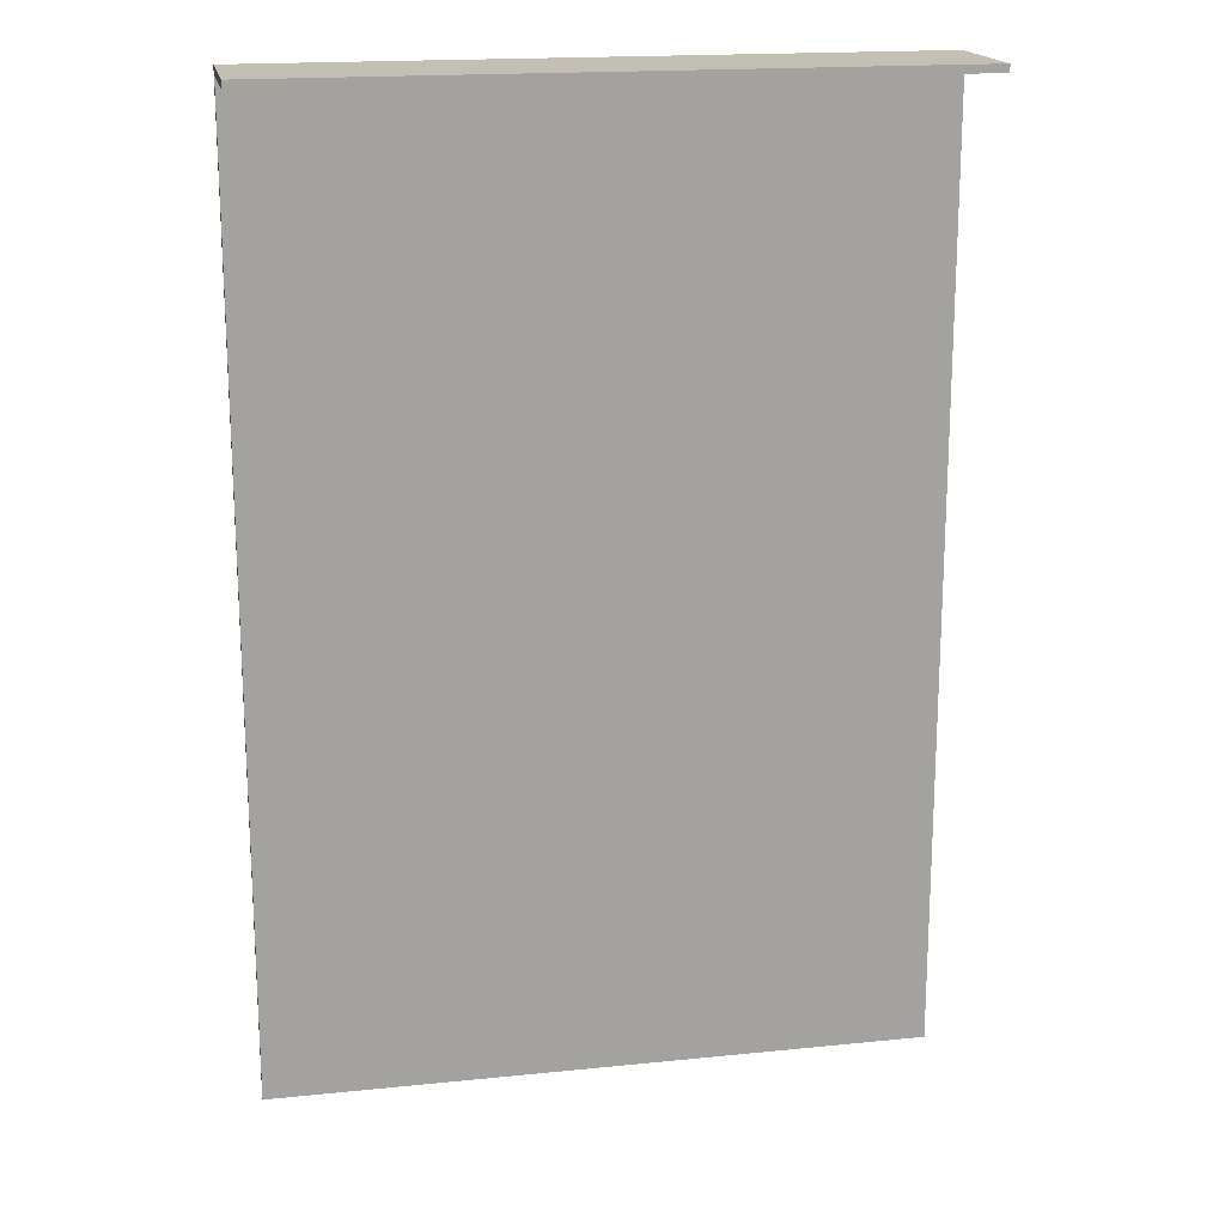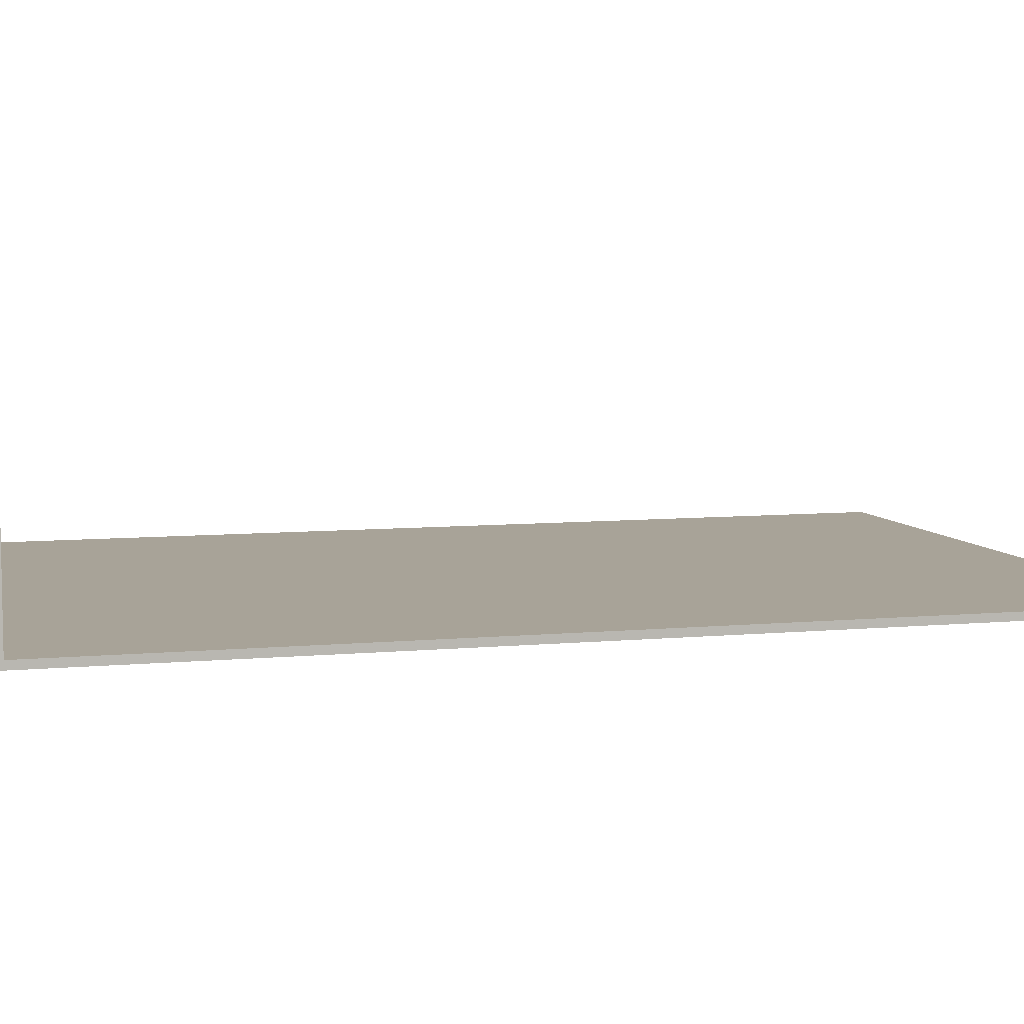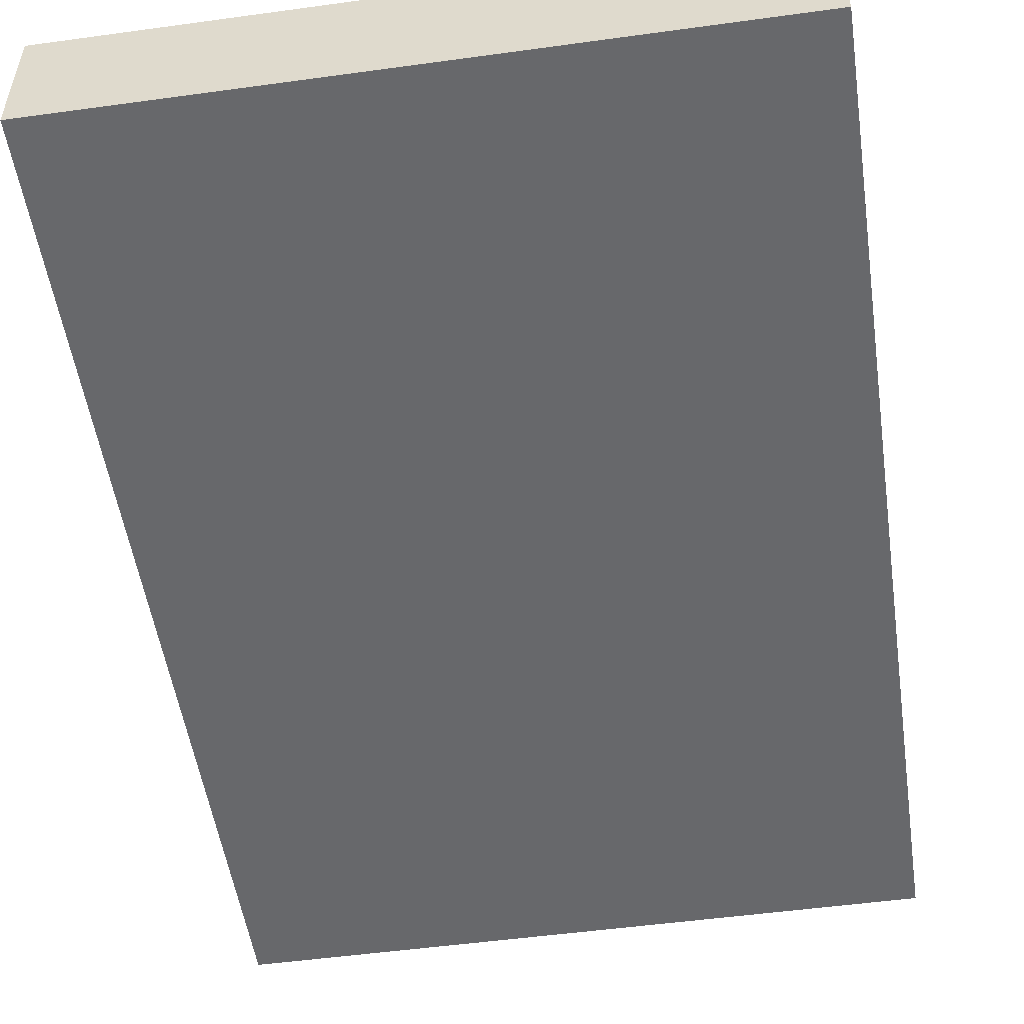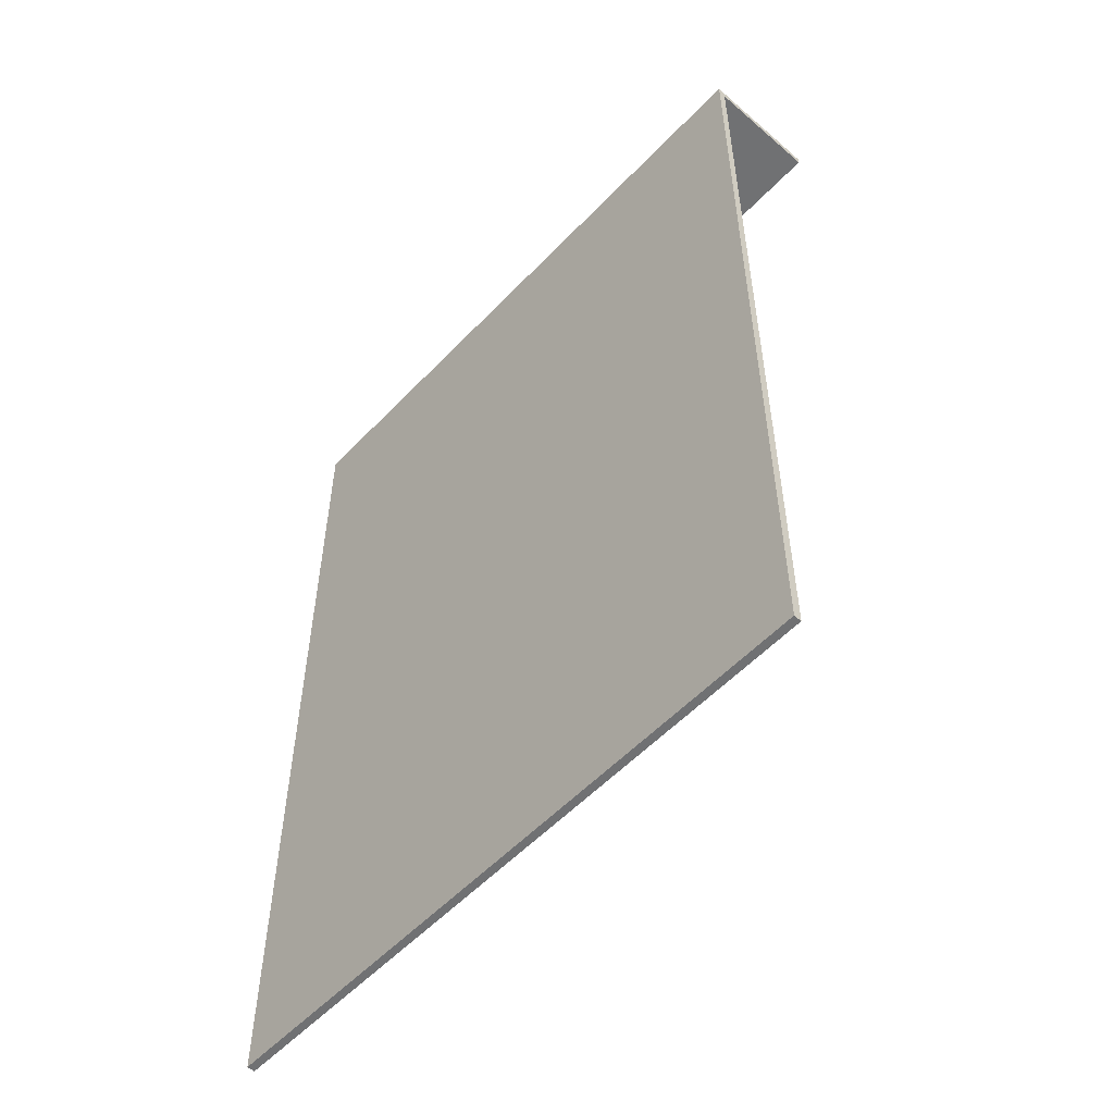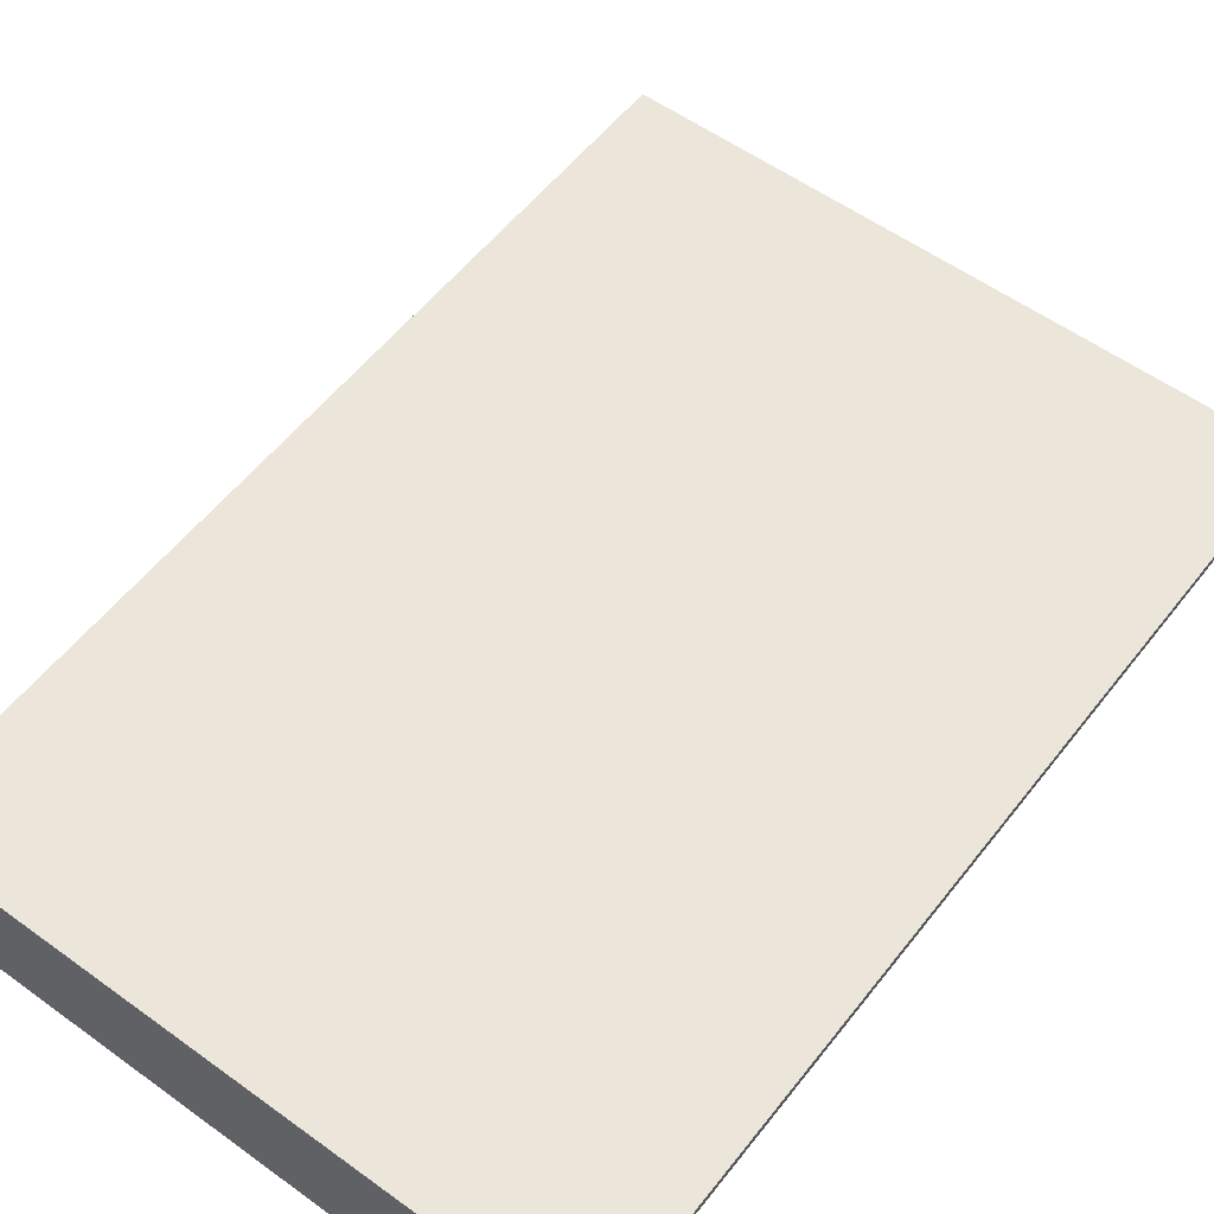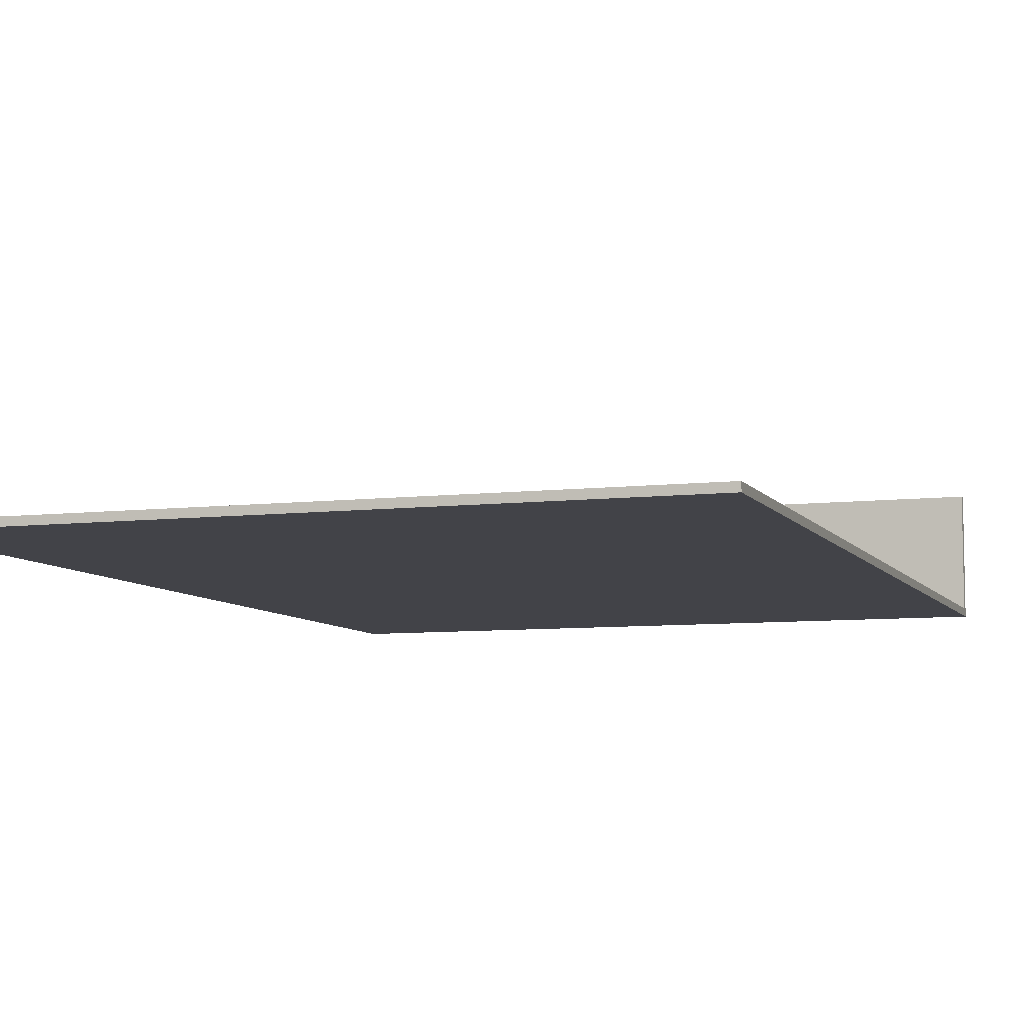
<metadata>
{"format":"obj","ext":"obj","renderer":"f3d","projection":"perspective","resolution":1024,"background":"white","views":[{"elev":17.8,"azim":-11.3,"up":"+Y"},{"elev":6.9,"azim":-105.8,"up":"+Z"},{"elev":-52.4,"azim":-171.6,"up":"+Z"},{"elev":-55.1,"azim":-132.5,"up":"+Y"},{"elev":55.7,"azim":-142.7,"up":"+Z"},{"elev":-7.6,"azim":18.9,"up":"+Z"}]}
</metadata>
<code>
v -8.5 12.3 0.2
v 8.5 12.3 0.2
v 8.5 12.3 3.2
v -8.5 12.3 3.2
v -8.5 12.3 3.2
v 8.5 12.3 3.2
v 8.5 12.5 3.2
v -8.5 12.5 3.2
v 8.5 12.3 0.2
v -8.5 12.3 0.2
v -8.5 -12.5 0.2
v 8.5 -12.5 0.2
v -8.5 -12.5 0
v 8.5 -12.5 0
v 8.5 -12.5 0.2
v -8.5 -12.5 0.2
v -8.5 12.5 0
v -8.5 -12.5 0
v -8.5 -12.5 0.2
v -8.5 12.3 0.2
v -8.5 12.3 3.2
v -8.5 12.5 3.2
v 8.5 12.5 0
v -8.5 12.5 0
v -8.5 12.5 3.2
v 8.5 12.5 3.2
v 8.5 -12.5 0
v 8.5 12.5 0
v 8.5 12.5 3.2
v 8.5 12.3 3.2
v 8.5 12.3 0.2
v 8.5 -12.5 0.2
v 8.5 12.5 0
v 8.5 -12.5 0
v -8.5 -12.5 0
v -8.5 12.5 0
g 42a9864c-e369-11ea-929d-54bf646e7e1f
f 1 2 4
f 4 2 3
g 42aa2292-e369-11ea-9e70-54bf646e7e1f
f 5 6 8
f 8 6 7
g 42800452-e369-11ea-b4f7-54bf646e7e1f
f 9 10 12
f 12 10 11
g 427ecbc6-e369-11ea-a1f1-54bf646e7e1f
f 13 14 16
f 16 14 15
g 427f19ec-e369-11ea-b5a6-54bf646e7e1f
f 22 17 20
f 20 17 18
f 20 18 19
f 20 21 22
g 427f680c-e369-11ea-894a-54bf646e7e1f
f 23 24 26
f 26 24 25
g 427fb640-e369-11ea-a694-54bf646e7e1f
f 32 27 31
f 31 27 28
f 31 28 29
f 29 30 31
g 4280526c-e369-11ea-bc1d-54bf646e7e1f
f 34 35 33
f 33 35 36

</code>
